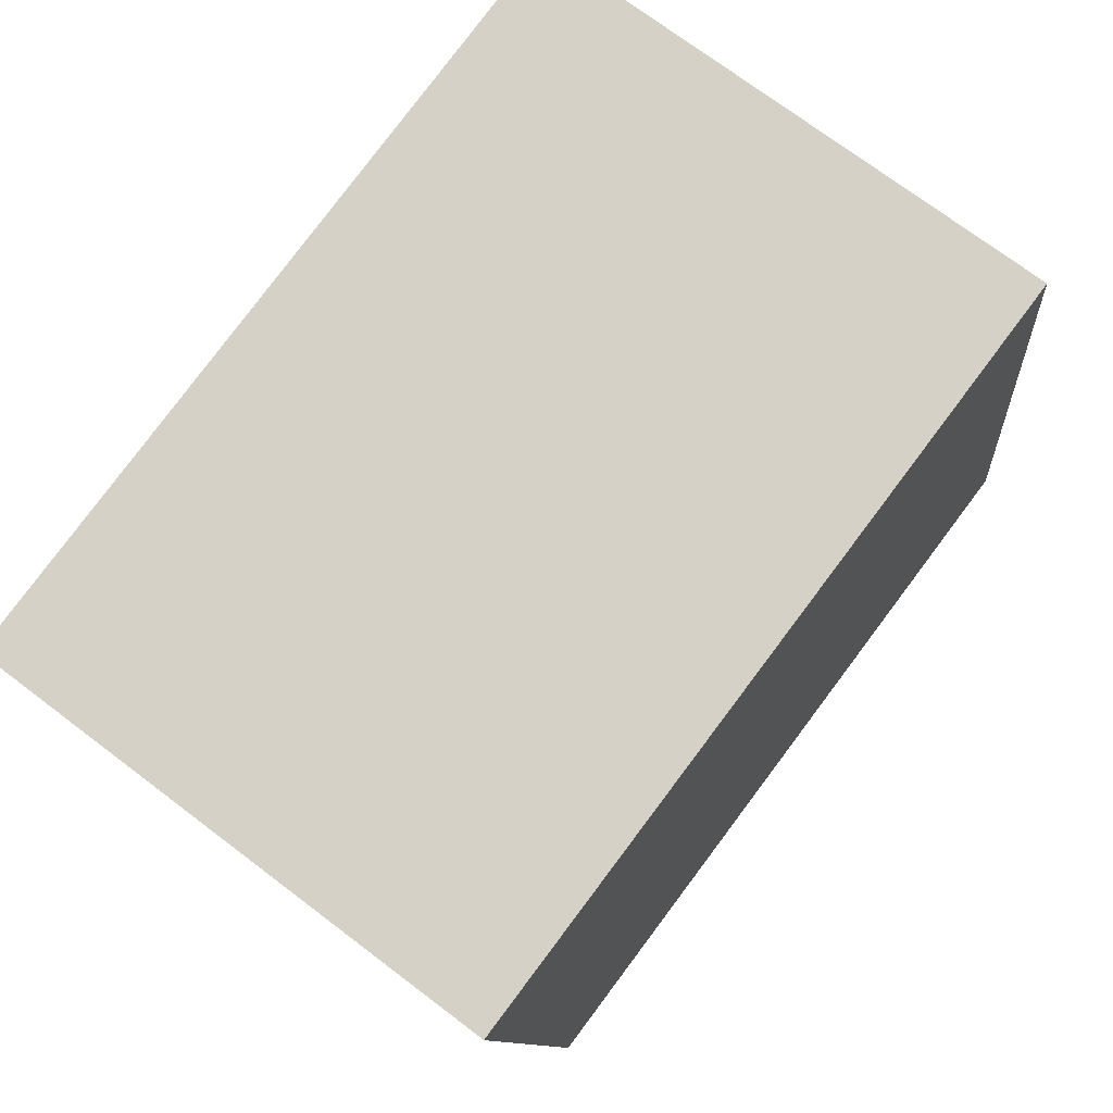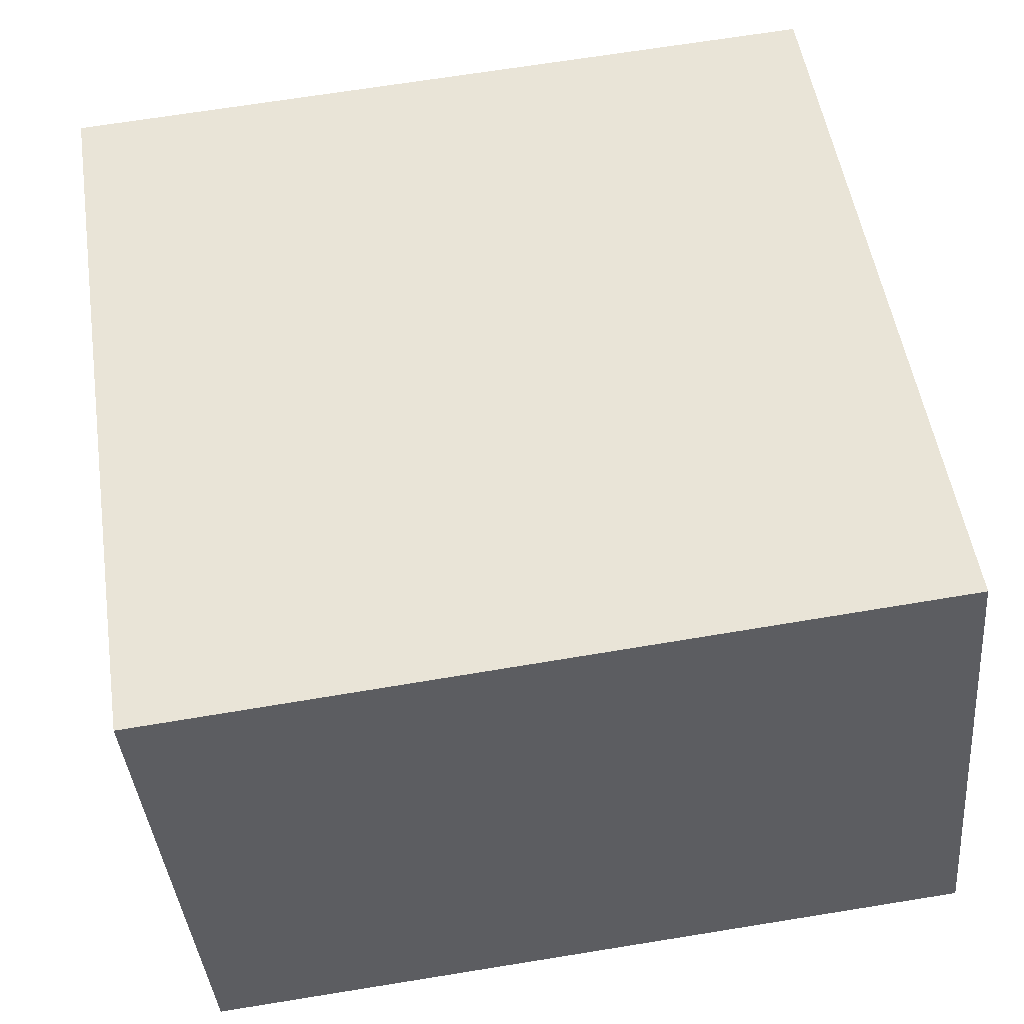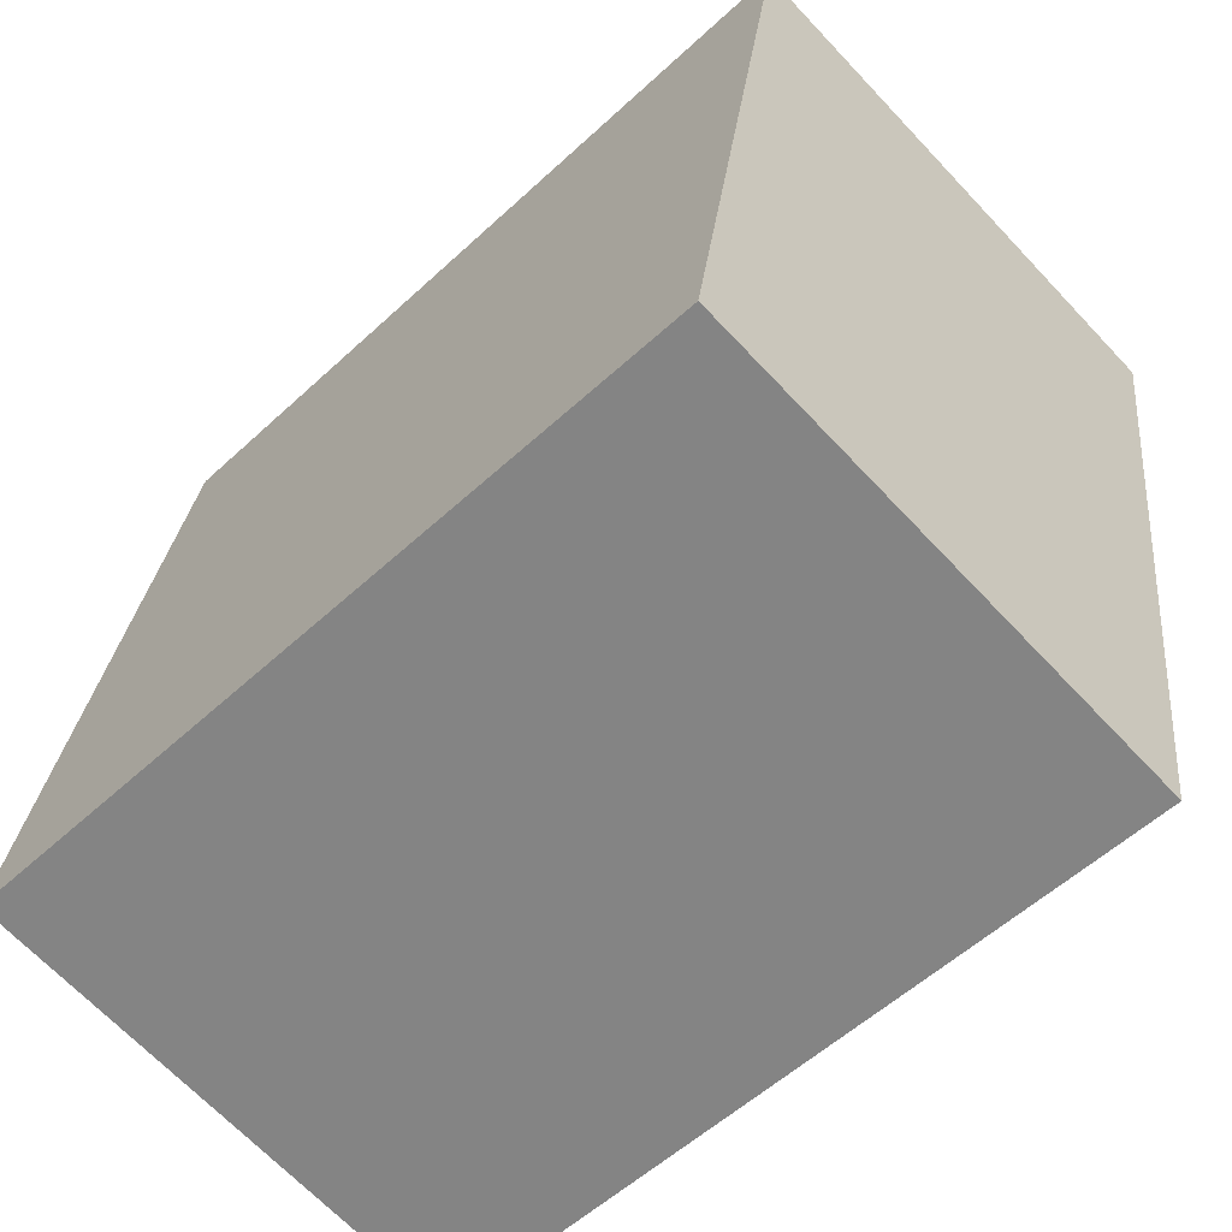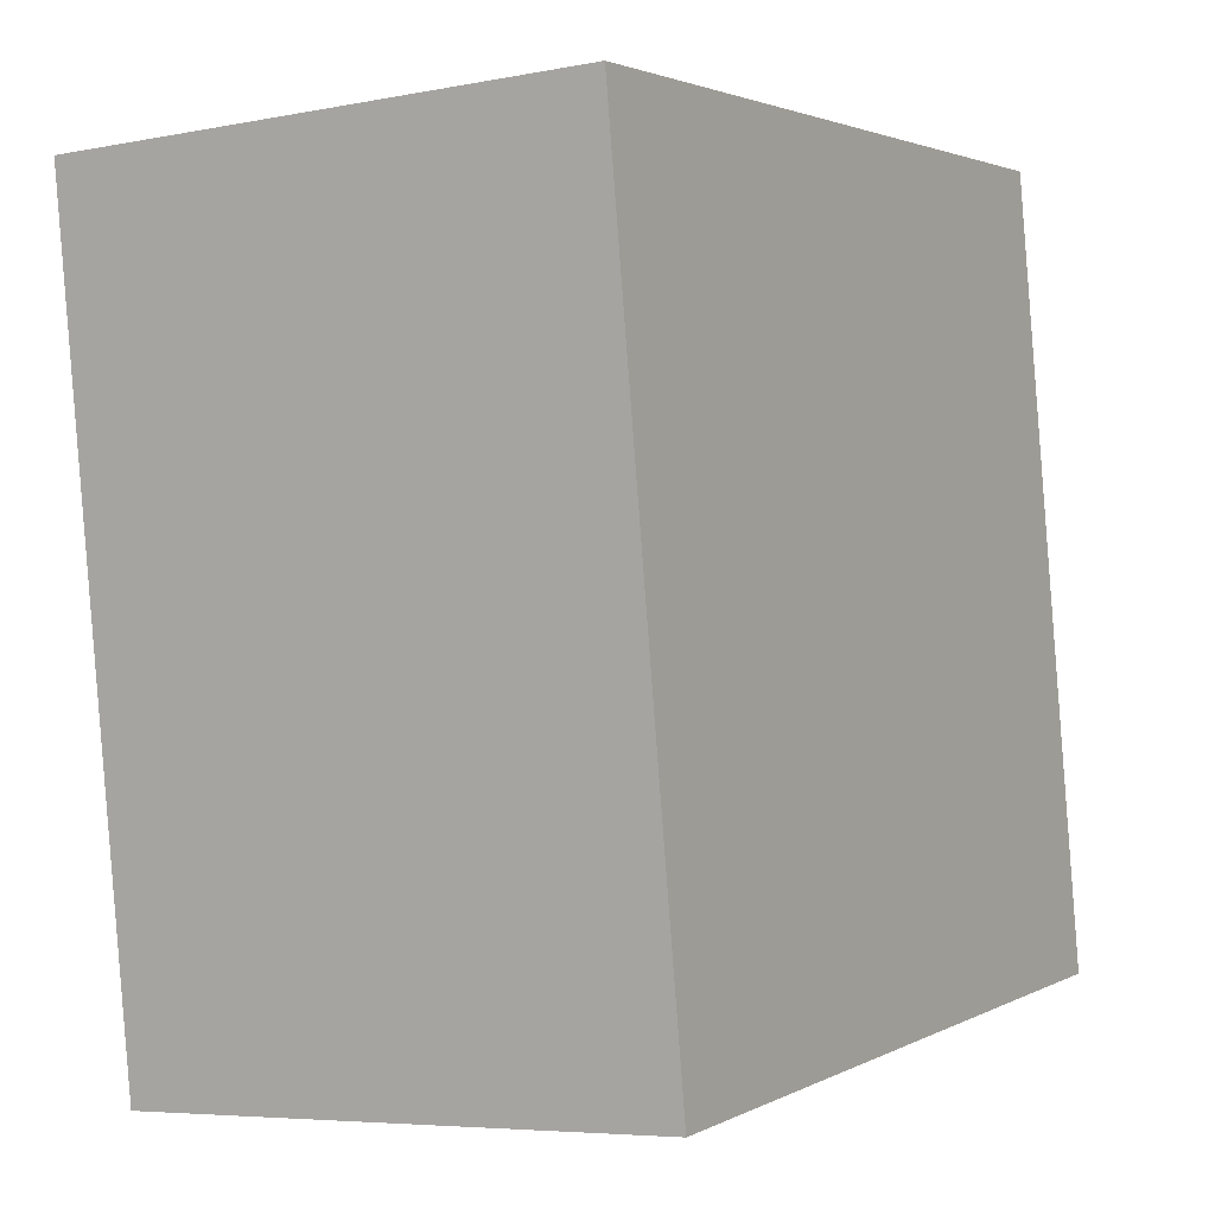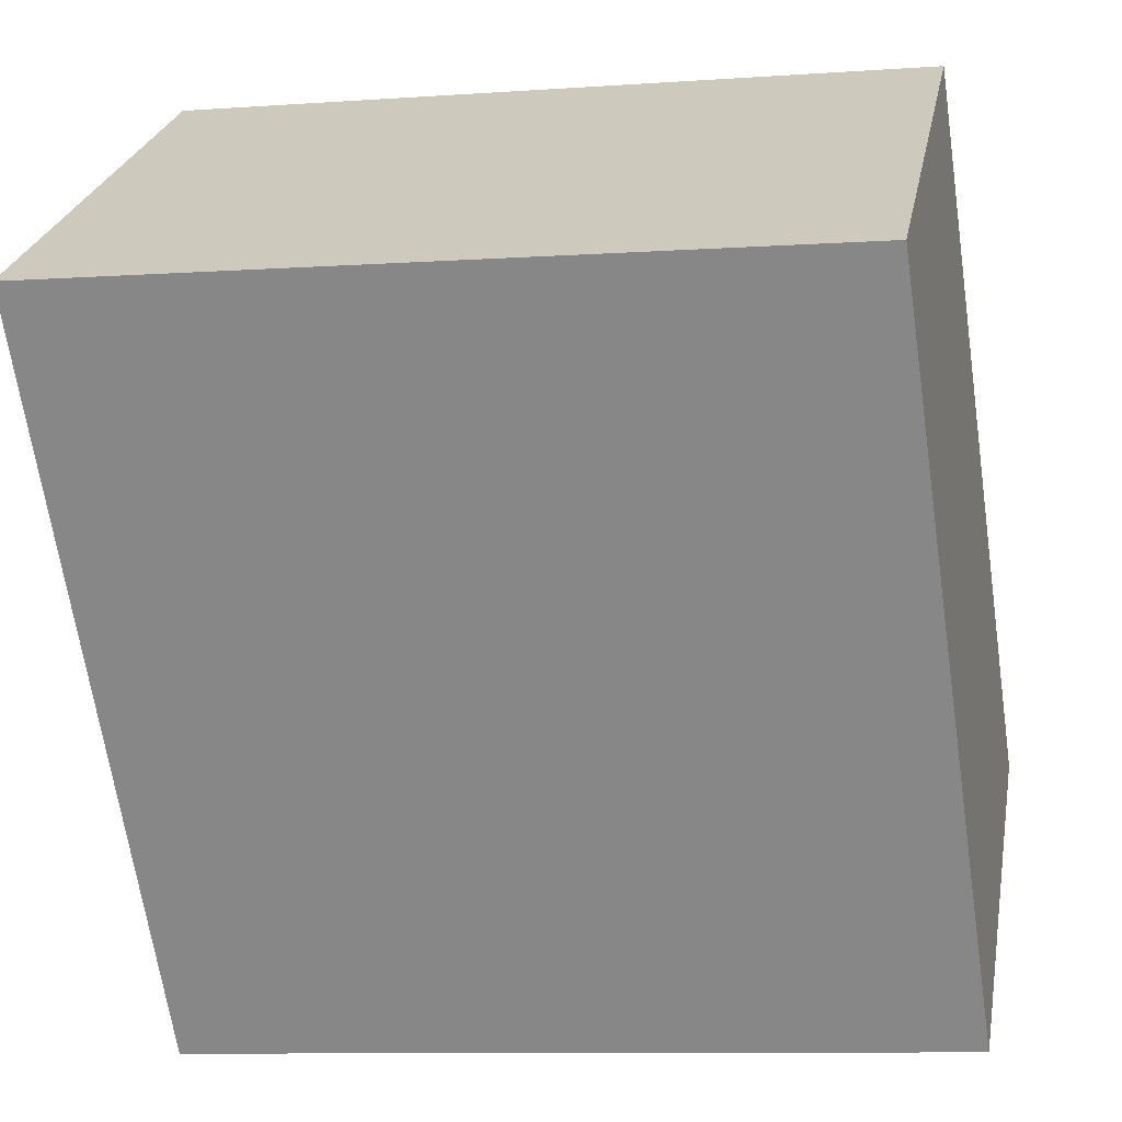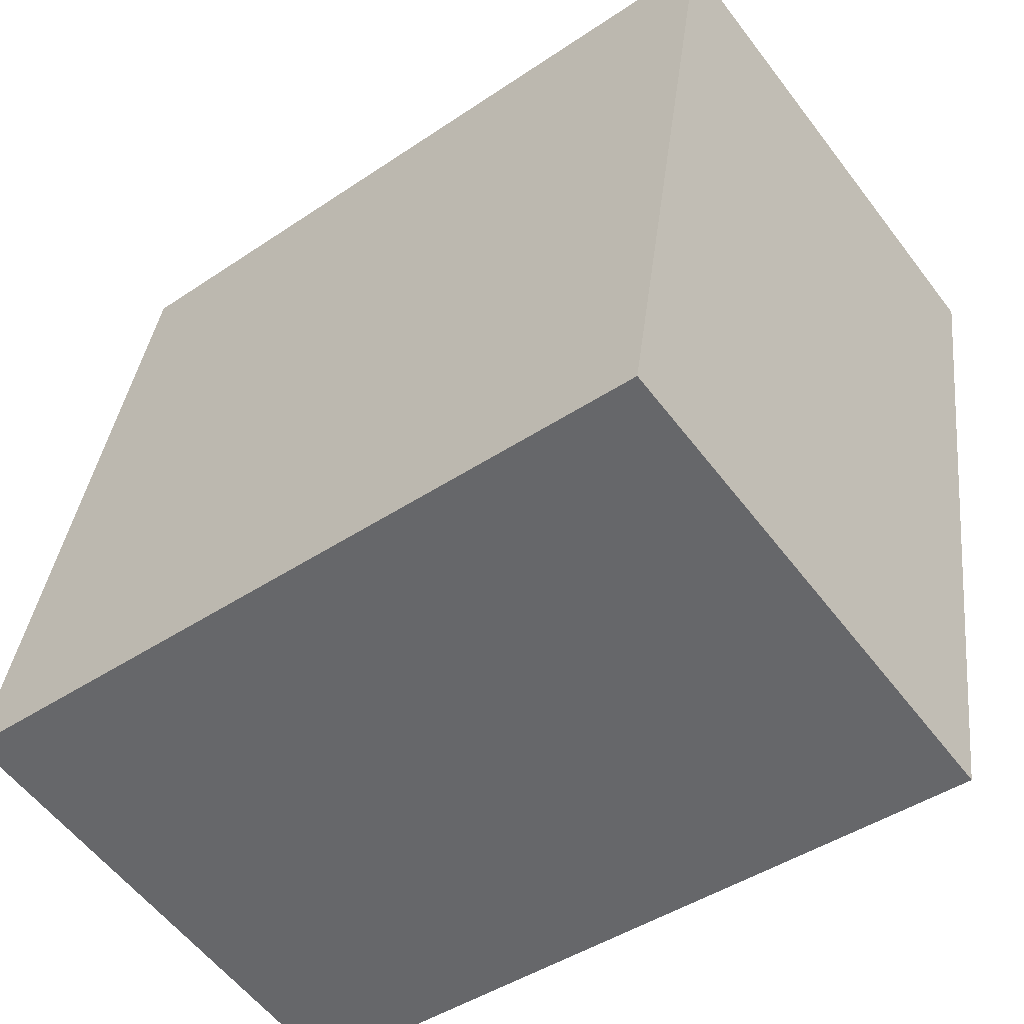
<metadata>
{"format":"obj","ext":"obj","renderer":"f3d","projection":"perspective","resolution":1024,"background":"white","views":[{"elev":72.4,"azim":127.2,"up":"+Z"},{"elev":-38.7,"azim":-175.1,"up":"+Z"},{"elev":-67.4,"azim":43.3,"up":"+Z"},{"elev":-5.7,"azim":121.0,"up":"+Z"},{"elev":25.5,"azim":-169.5,"up":"+Z"},{"elev":-57.6,"azim":36.9,"up":"+Z"}]}
</metadata>
<code>
v  4.463 3.061 -0.597
v  0.675 3.061 4.428
v  5.136 3.061 3.938
v  0 3.061 1.874e-16
v  5.136 -2.411e-16 3.938
v  4.463 3.656e-17 -0.597
v  0 0 0
v  0.675 -2.711e-16 4.428
g defaultobject
f 1 2 3
f 2 1 4
f 5 1 3
f 1 5 6
f 6 4 1
f 4 6 7
f 7 2 4
f 2 7 8
f 8 3 2
f 3 8 5
f 8 6 5
f 6 8 7

</code>
